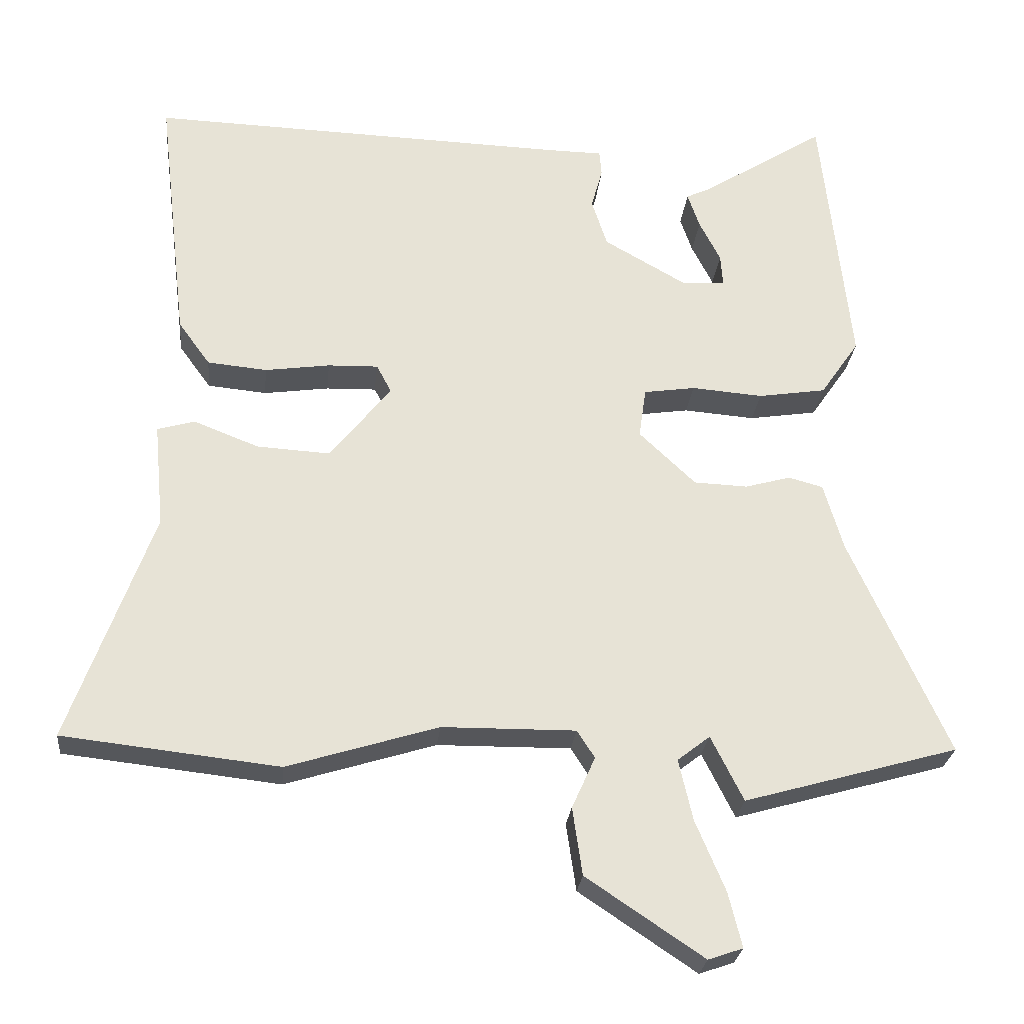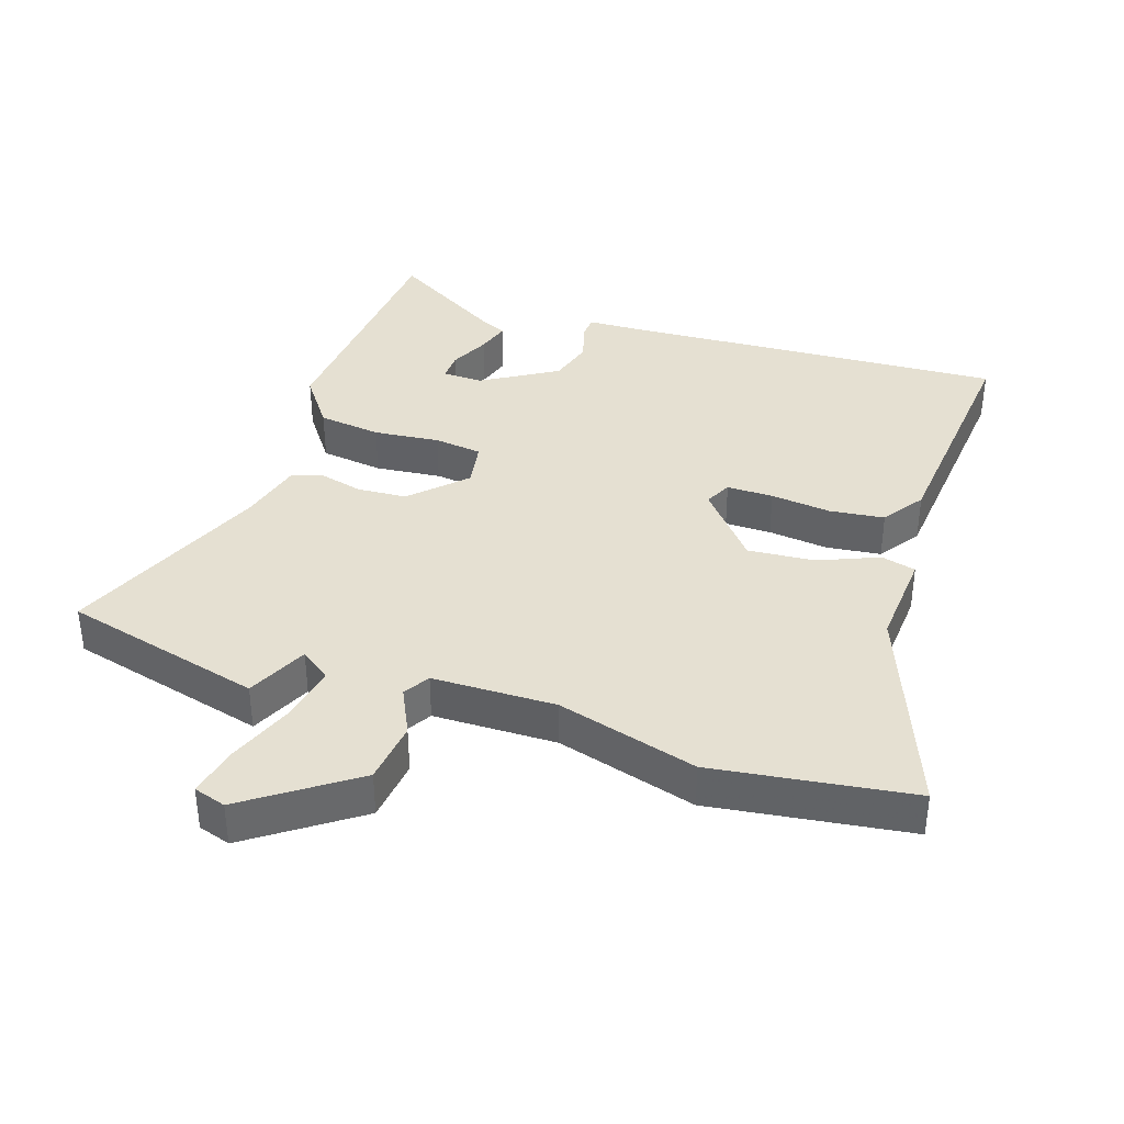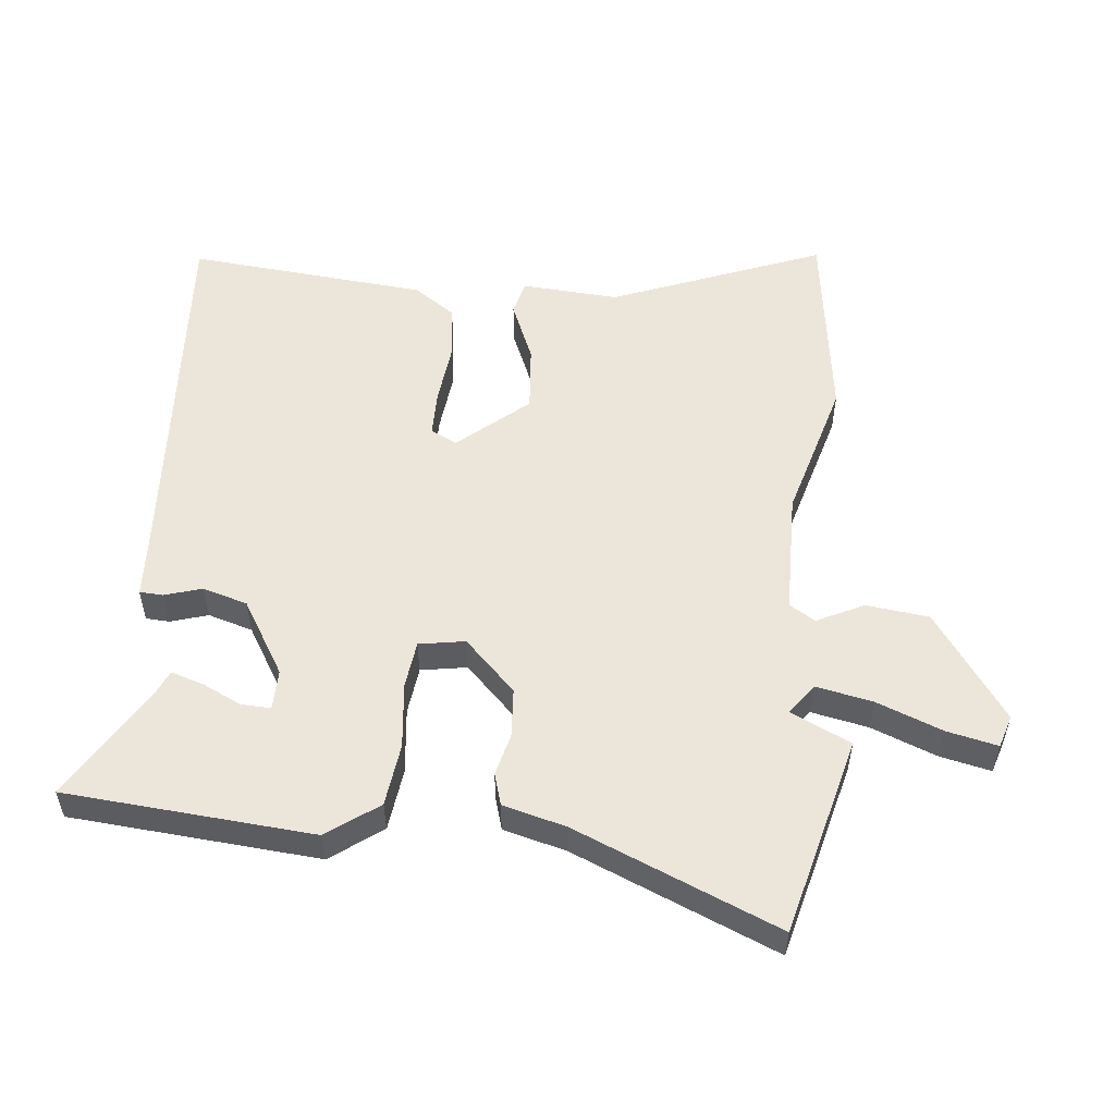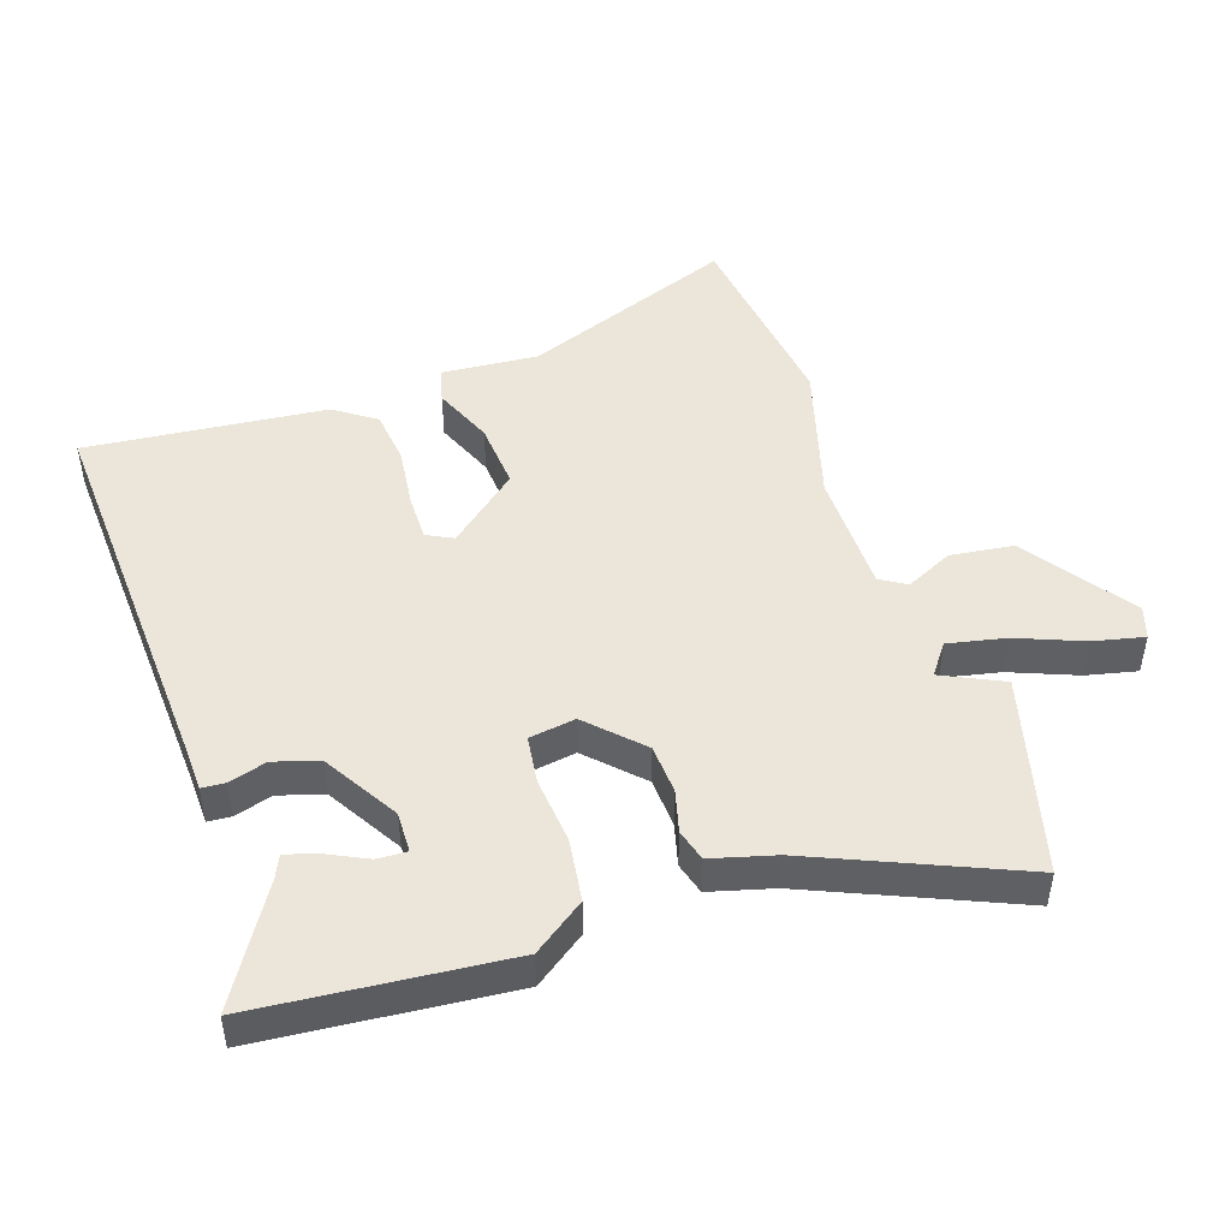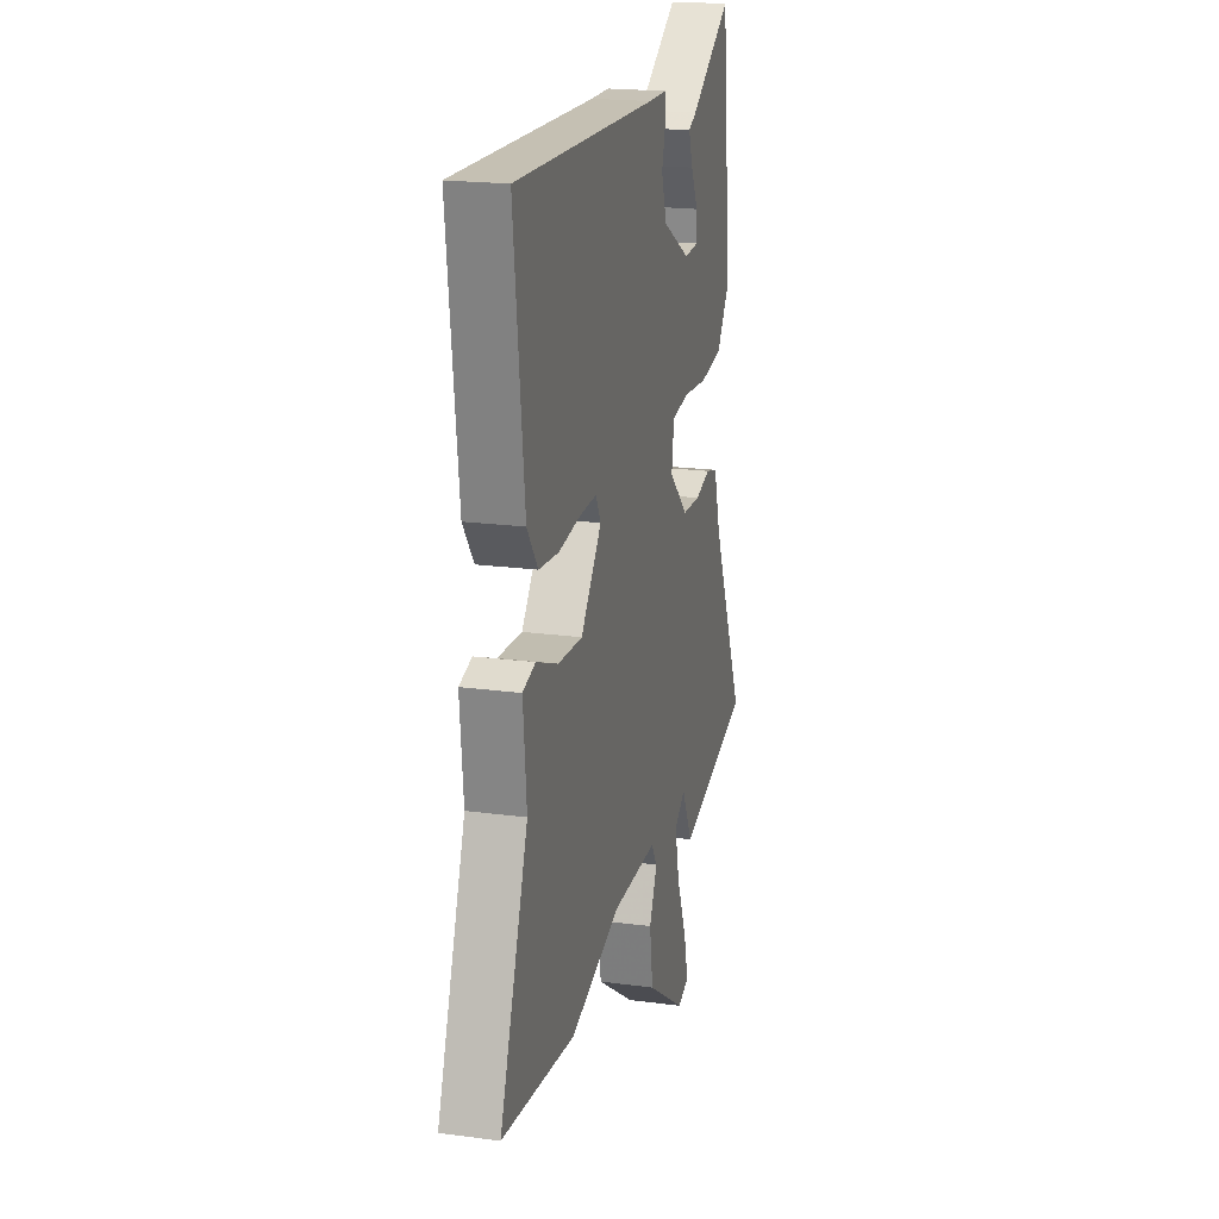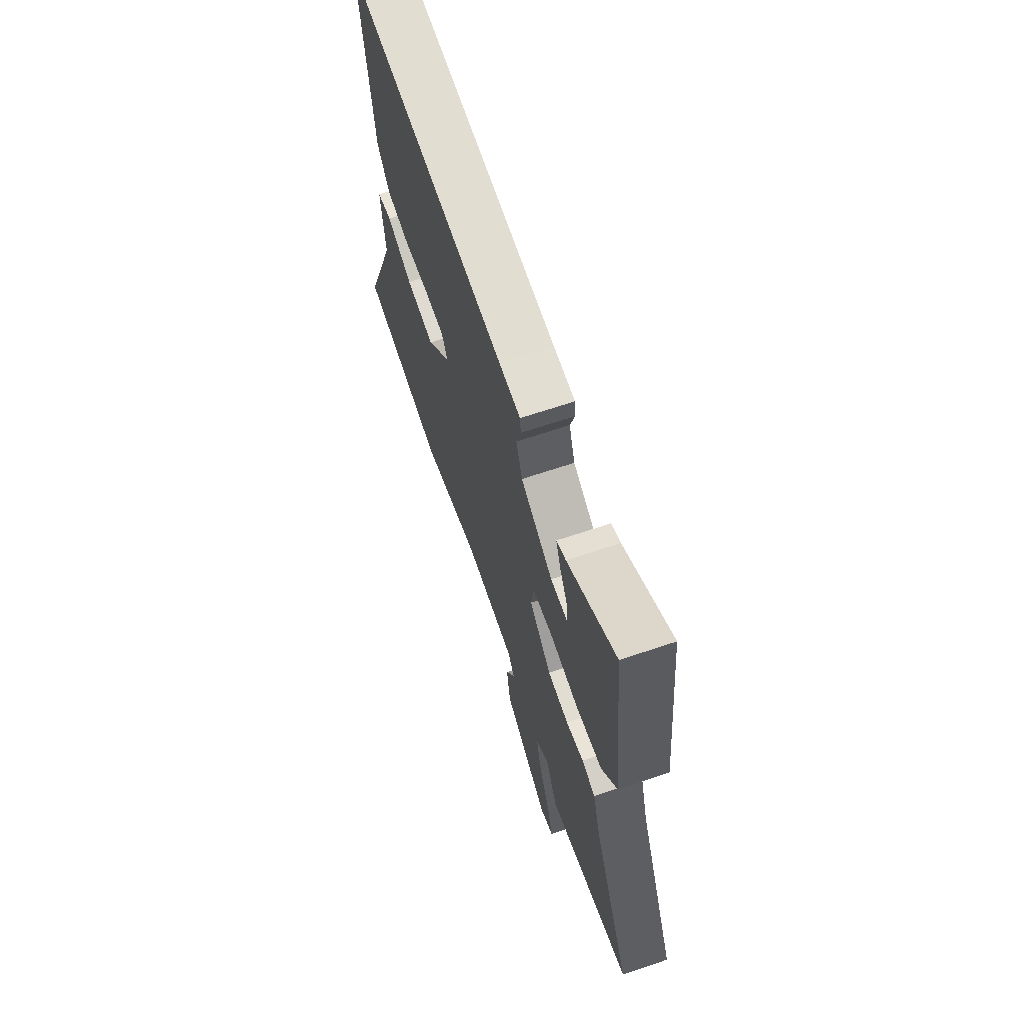
<metadata>
{"format":"obj","ext":"obj","renderer":"f3d","projection":"perspective","resolution":1024,"background":"white","views":[{"elev":-26.2,"azim":-5.7,"up":"+Z"},{"elev":37.7,"azim":-163.1,"up":"+Y"},{"elev":54.3,"azim":94.2,"up":"+Y"},{"elev":47.6,"azim":70.4,"up":"+Y"},{"elev":19.8,"azim":-76.0,"up":"+Z"},{"elev":67.0,"azim":71.3,"up":"+Z"}]}
</metadata>
<code>
v -0.304 0.07 -0.522
v -0.61 0.07 -0.488
v -0.492 0.07 -0.161
v -0.506 0.07 -0.013
v -0.453 0.07 0.002
v -0.361 0.07 -0.034
v -0.258 0.07 -0.04
v -0.171 0.07 0.068
v -0.192 0.07 0.108
v -0.263 0.07 0.106
v -0.355 0.07 0.093
v -0.439 0.07 0.101
v -0.484 0.07 0.163
v -0.527 0.07 0.529
v 0.067 0.07 0.51
v 0.145 0.07 0.509
v 0.148 0.07 0.473
v 0.132 0.07 0.415
v 0.154 0.07 0.347
v 0.27 0.07 0.281
v 0.332 0.07 0.284
v 0.329 0.07 0.329
v 0.299 0.07 0.388
v 0.282 0.07 0.438
v 0.316 0.07 0.454
v 0.491 0.07 0.565
v 0.532 0.07 0.185
v 0.477 0.07 0.105
v 0.381 0.07 0.09
v 0.28 0.07 0.098
v 0.207 0.07 0.087
v 0.197 0.07 0.016
v 0.277 0.07 -0.06
v 0.353 0.07 -0.063
v 0.417 0.07 -0.045
v 0.466 0.07 -0.058
v 0.494 0.07 -0.154
v 0.633 0.07 -0.462
v 0.33 0.07 -0.548
v 0.284 0.07 -0.456
v 0.238 0.07 -0.492
v 0.258 0.07 -0.579
v 0.3 0.07 -0.679
v 0.319 0.07 -0.756
v 0.27 0.07 -0.773
v 0.104 0.07 -0.662
v 0.09 0.07 -0.566
v 0.123 0.07 -0.493
v 0.098 0.07 -0.454
v -0.091 0.07 -0.456
v -0.304 0 -0.522
v -0.61 0 -0.488
v -0.492 0 -0.161
v -0.506 0 -0.013
v -0.453 0 0.002
v -0.361 0 -0.034
v -0.258 0 -0.04
v -0.171 0 0.068
v -0.192 0 0.108
v -0.263 0 0.106
v -0.355 0 0.093
v -0.439 0 0.101
v -0.484 0 0.163
v -0.527 0 0.529
v 0.067 0 0.51
v 0.145 0 0.509
v 0.148 0 0.473
v 0.132 0 0.415
v 0.154 0 0.347
v 0.27 0 0.281
v 0.332 0 0.284
v 0.329 0 0.329
v 0.299 0 0.388
v 0.282 0 0.438
v 0.316 0 0.454
v 0.491 0 0.565
v 0.532 0 0.185
v 0.477 0 0.105
v 0.381 0 0.09
v 0.28 0 0.098
v 0.207 0 0.087
v 0.197 0 0.016
v 0.277 0 -0.06
v 0.353 0 -0.063
v 0.417 0 -0.045
v 0.466 0 -0.058
v 0.494 0 -0.154
v 0.633 0 -0.462
v 0.33 0 -0.548
v 0.284 0 -0.456
v 0.238 0 -0.492
v 0.258 0 -0.579
v 0.3 0 -0.679
v 0.319 0 -0.756
v 0.27 0 -0.773
v 0.104 0 -0.662
v 0.09 0 -0.566
v 0.123 0 -0.493
v 0.098 0 -0.454
v -0.091 0 -0.456
f 46 47 48
f 45 46 48
f 44 45 48
f 43 44 48
f 42 43 48
f 41 42 48 49
f 40 41 49
f 37 38 39 40
f 37 40 49
f 36 37 49
f 35 36 49
f 34 35 49
f 33 34 49 50
f 28 29 30
f 27 28 30
f 26 27 30
f 22 23 24 25
f 22 25 26
f 21 22 26
f 15 16 17 18
f 15 18 19
f 14 15 19
f 13 14 19
f 12 13 19
f 11 12 19
f 10 11 19
f 9 10 19 20
f 3 4 5 6
f 3 6 7
f 2 3 7
f 1 2 7
f 50 1 7
f 33 50 7
f 32 33 7
f 21 26 30
f 21 30 31
f 20 21 31
f 9 20 31
f 8 9 31
f 7 8 31 32
f 98 97 96
f 98 96 95
f 98 95 94
f 98 94 93
f 98 93 92
f 99 98 92 91
f 99 91 90
f 90 89 88 87
f 99 90 87
f 99 87 86
f 99 86 85
f 99 85 84
f 100 99 84 83
f 80 79 78
f 80 78 77
f 80 77 76
f 75 74 73 72
f 76 75 72
f 76 72 71
f 68 67 66 65
f 69 68 65
f 69 65 64
f 69 64 63
f 69 63 62
f 69 62 61
f 69 61 60
f 70 69 60 59
f 56 55 54 53
f 57 56 53
f 57 53 52
f 57 52 51
f 57 51 100
f 57 100 83
f 57 83 82
f 80 76 71
f 81 80 71
f 81 71 70
f 81 70 59
f 81 59 58
f 82 81 58 57
f 1 51 52 2
f 2 52 53 3
f 3 53 54 4
f 4 54 55 5
f 5 55 56 6
f 6 56 57 7
f 7 57 58 8
f 8 58 59 9
f 9 59 60 10
f 10 60 61 11
f 11 61 62 12
f 12 62 63 13
f 13 63 64 14
f 14 64 65 15
f 15 65 66 16
f 16 66 67 17
f 17 67 68 18
f 18 68 69 19
f 19 69 70 20
f 20 70 71 21
f 21 71 72 22
f 22 72 73 23
f 23 73 74 24
f 24 74 75 25
f 25 75 76 26
f 26 76 77 27
f 27 77 78 28
f 28 78 79 29
f 29 79 80 30
f 30 80 81 31
f 31 81 82 32
f 32 82 83 33
f 33 83 84 34
f 34 84 85 35
f 35 85 86 36
f 36 86 87 37
f 37 87 88 38
f 38 88 89 39
f 39 89 90 40
f 40 90 91 41
f 41 91 92 42
f 42 92 93 43
f 43 93 94 44
f 44 94 95 45
f 45 95 96 46
f 46 96 97 47
f 47 97 98 48
f 48 98 99 49
f 49 99 100 50
f 50 100 51 1

</code>
